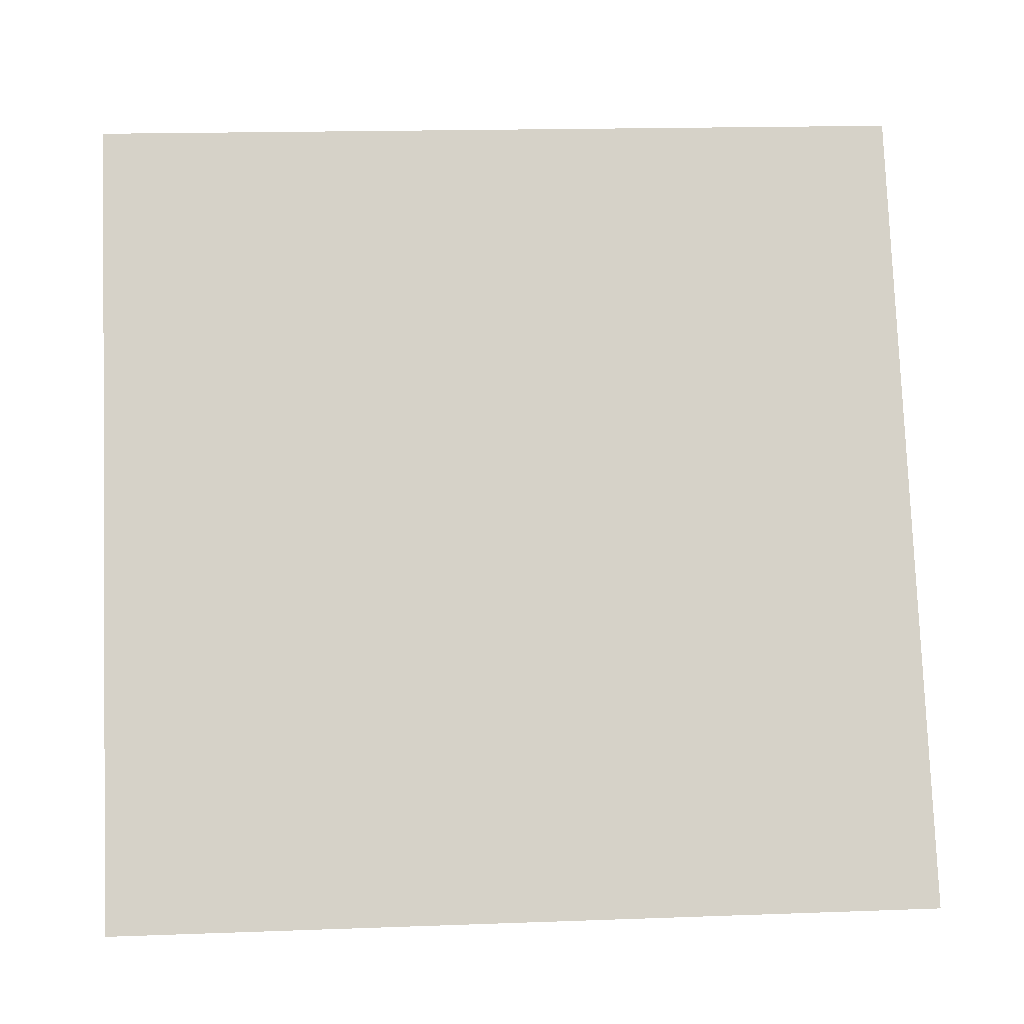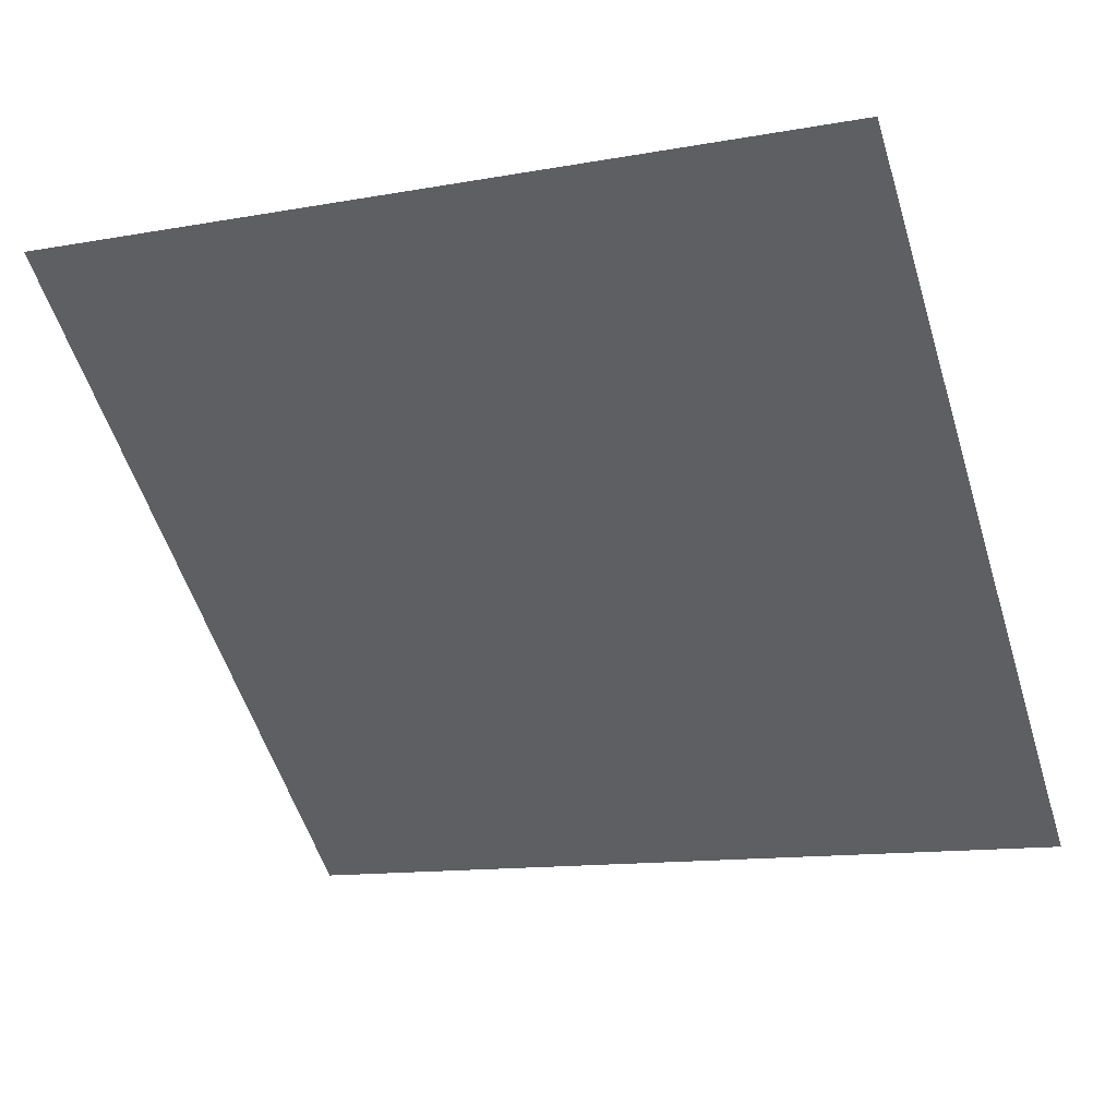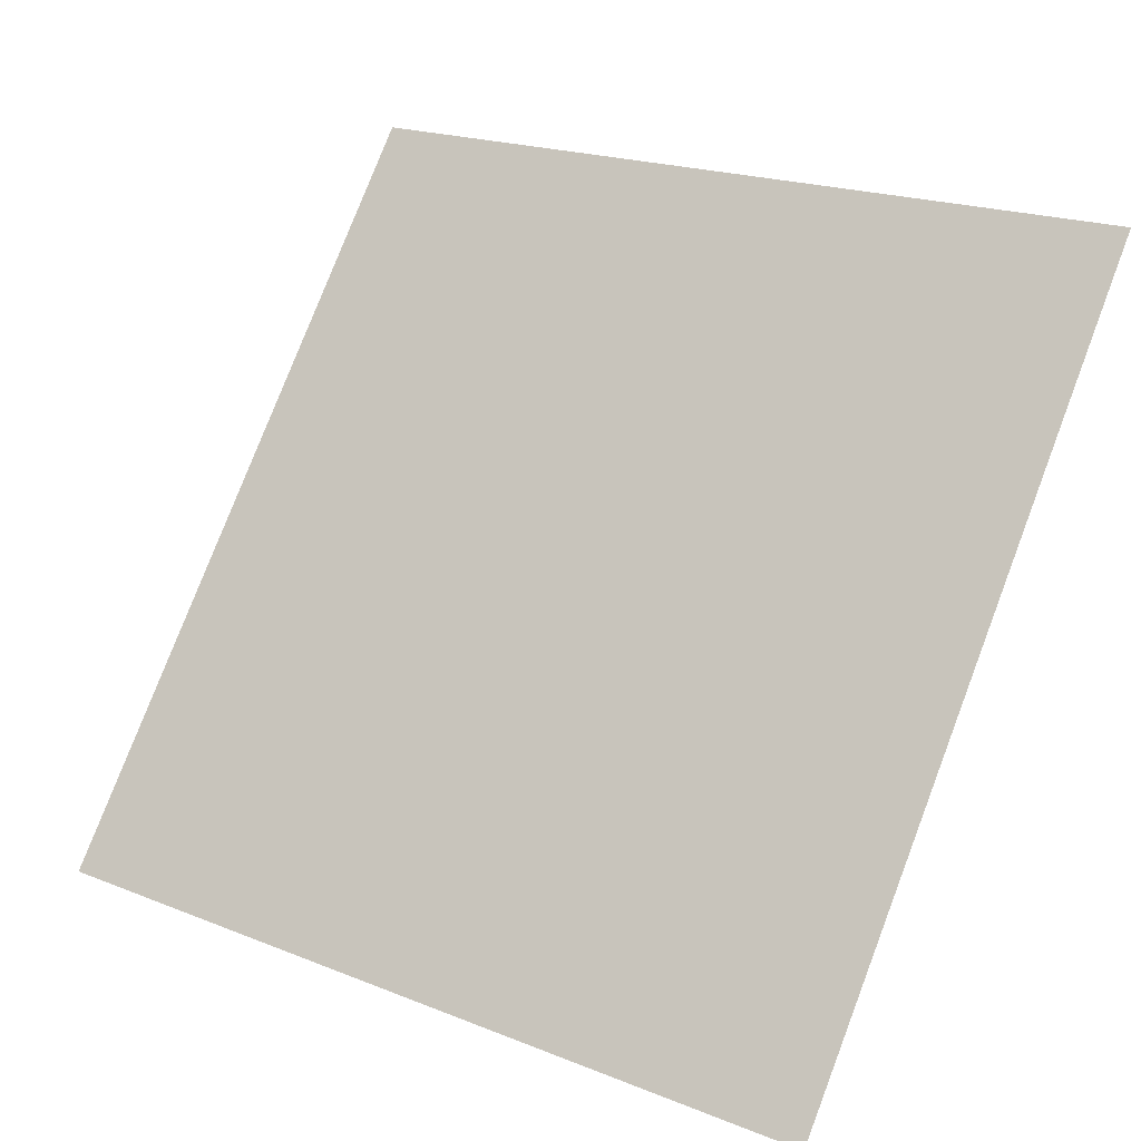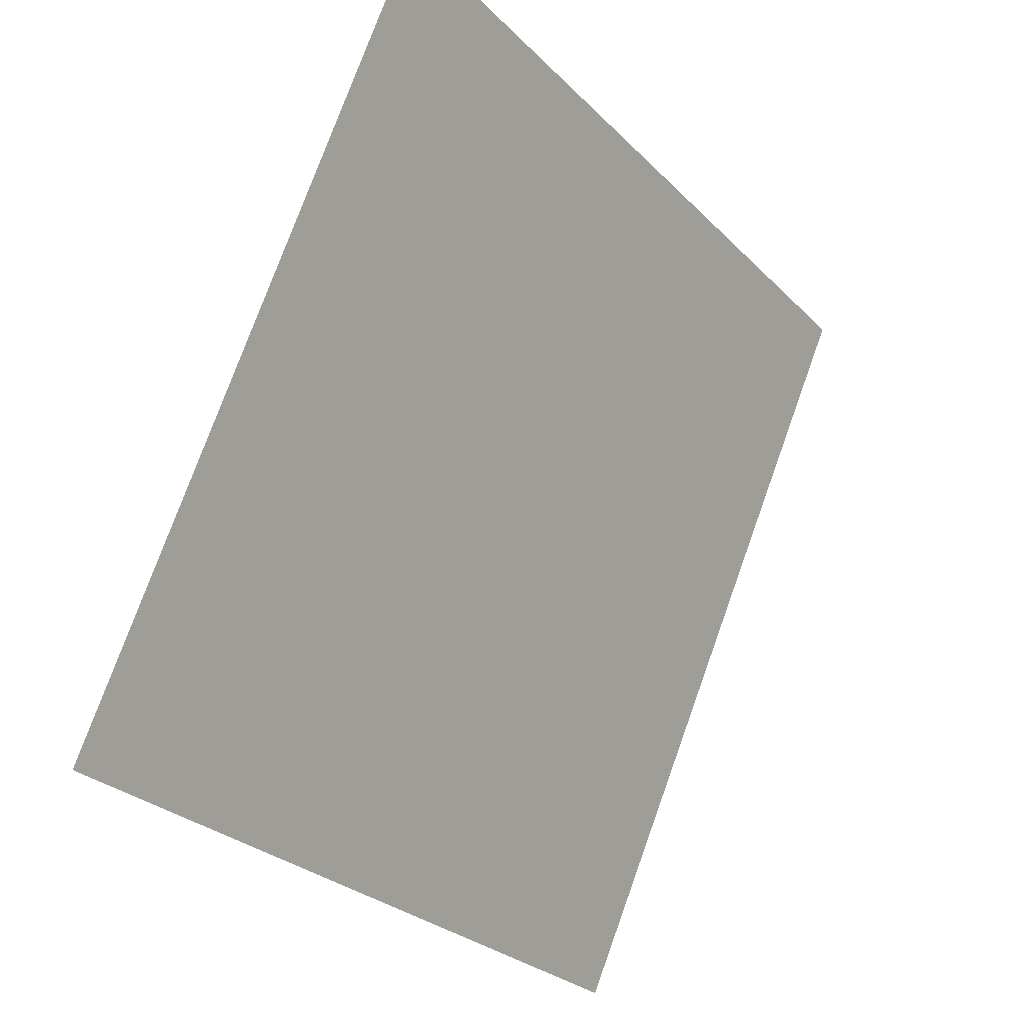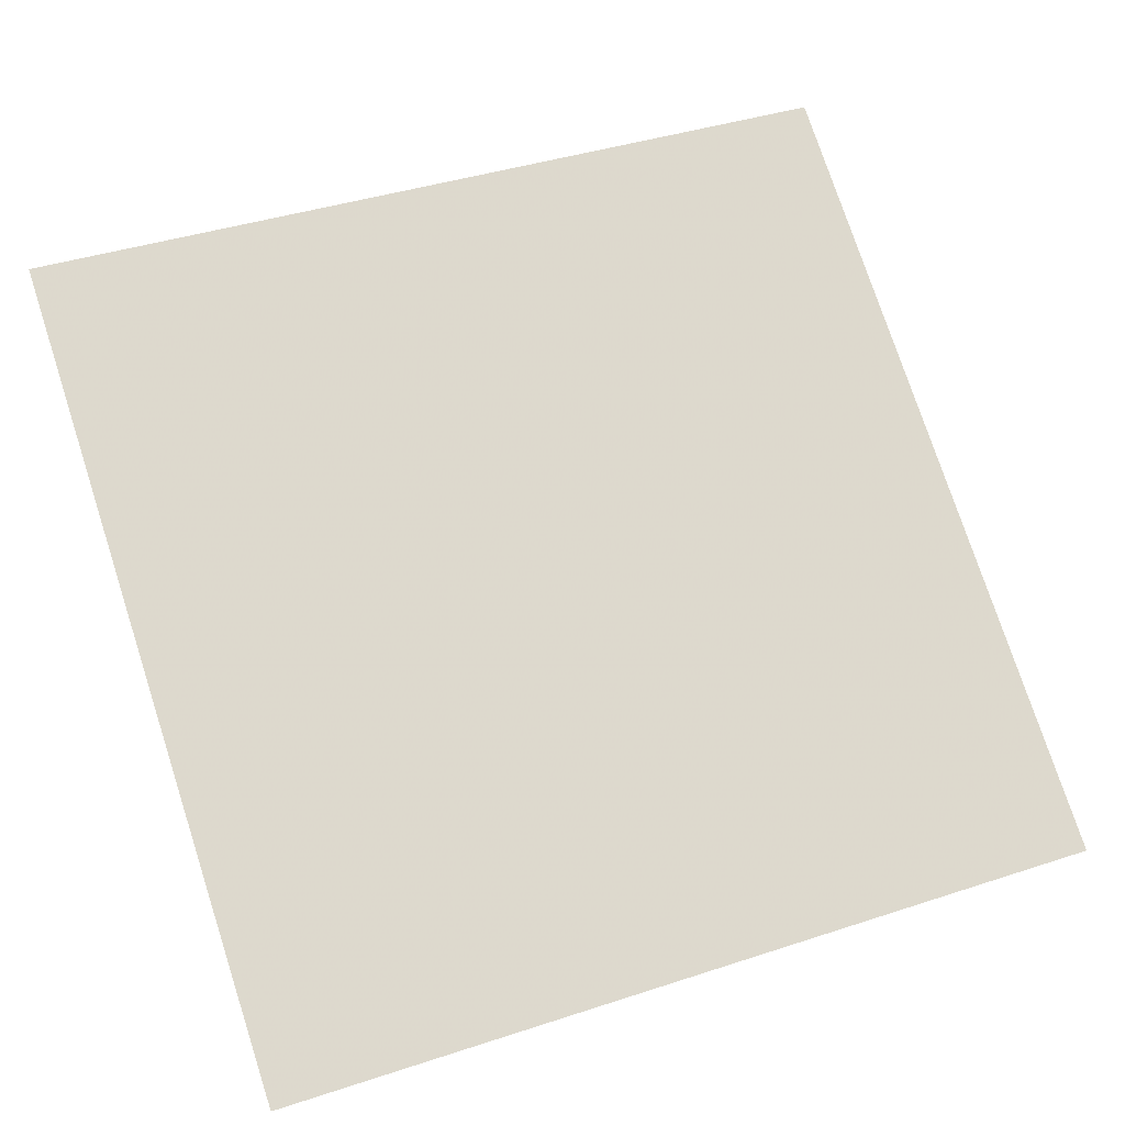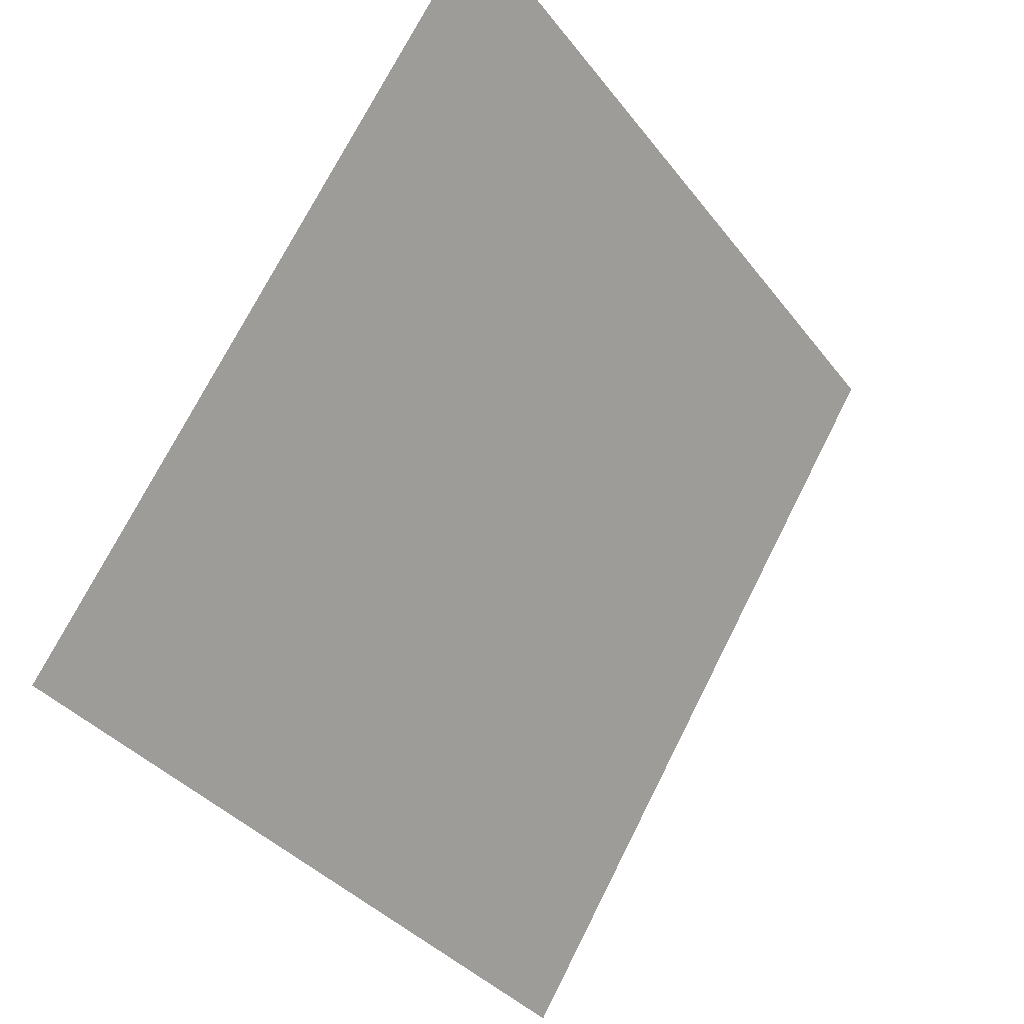
<metadata>
{"format":"obj","ext":"obj","renderer":"f3d","projection":"perspective","resolution":1024,"background":"white","views":[{"elev":25.3,"azim":-5.4,"up":"+Z"},{"elev":-16.4,"azim":23.0,"up":"+Y"},{"elev":19.1,"azim":34.9,"up":"+Z"},{"elev":76.7,"azim":-71.6,"up":"+Z"},{"elev":36.7,"azim":158.6,"up":"+Y"},{"elev":73.0,"azim":-64.6,"up":"+Z"}]}
</metadata>
<code>
v -0.08656 0.7408 0.4448
v -0.09312 0.741 0.4449
v -0.093 0.7449 0.4502
v -0.08644 0.7448 0.4501
f 4 3 2 1

</code>
